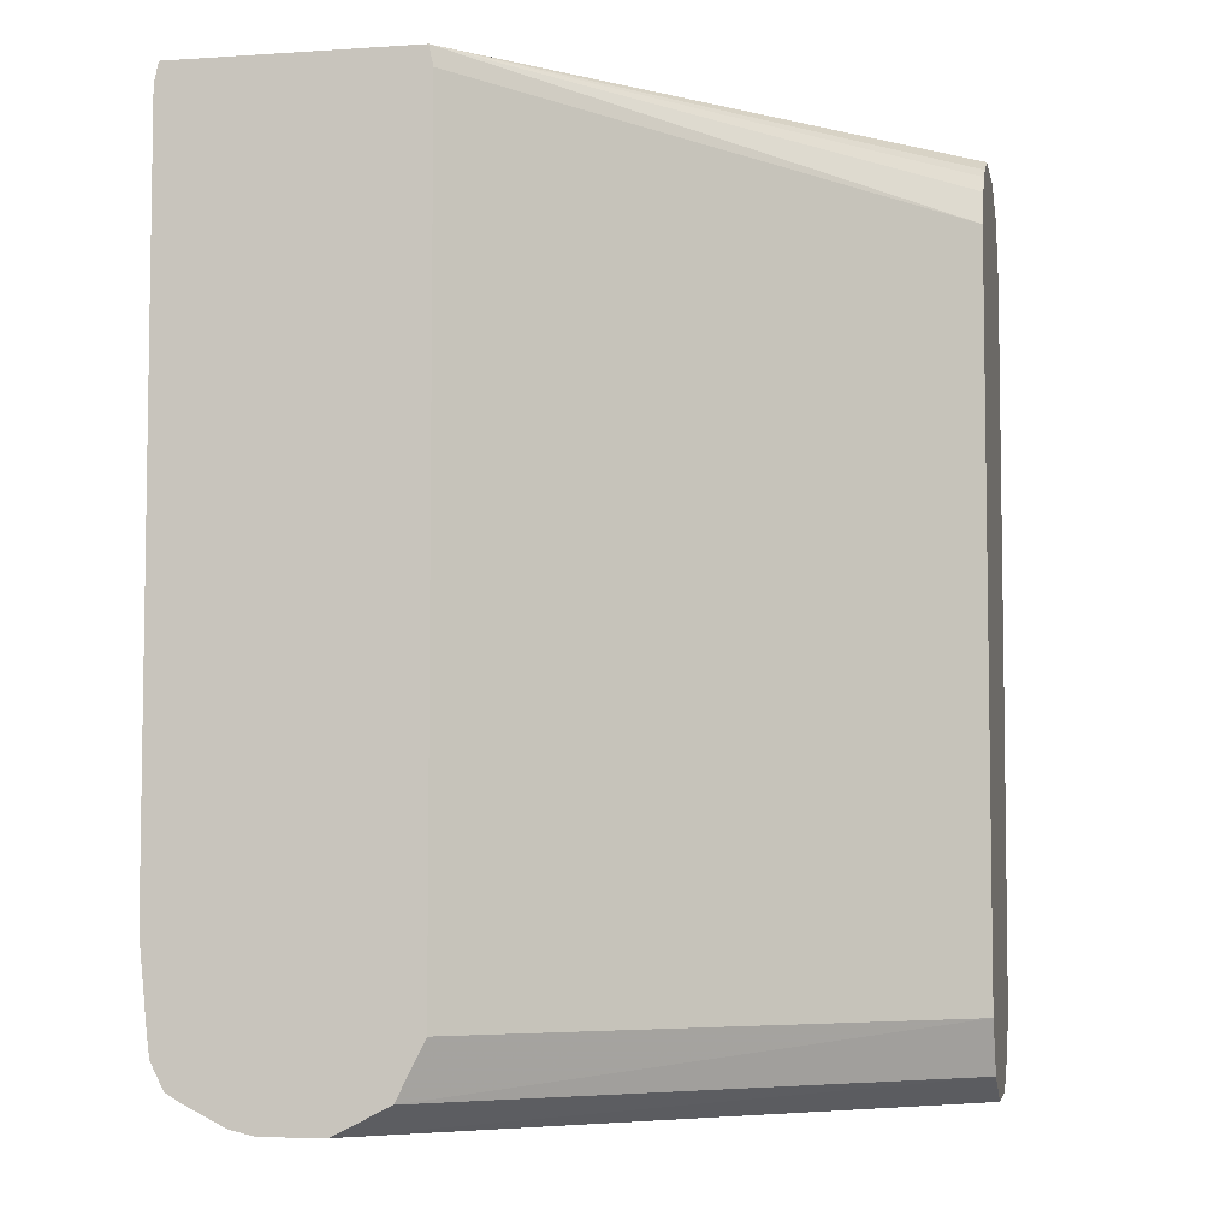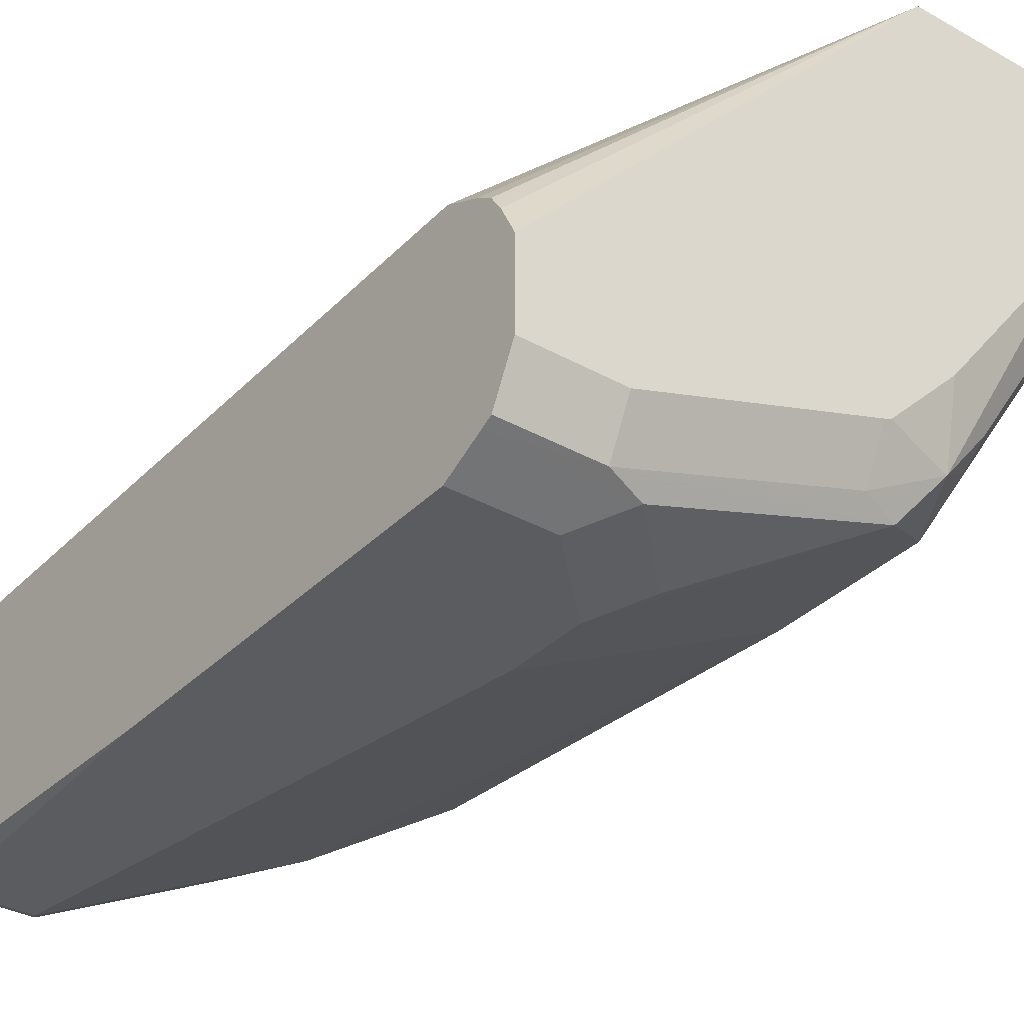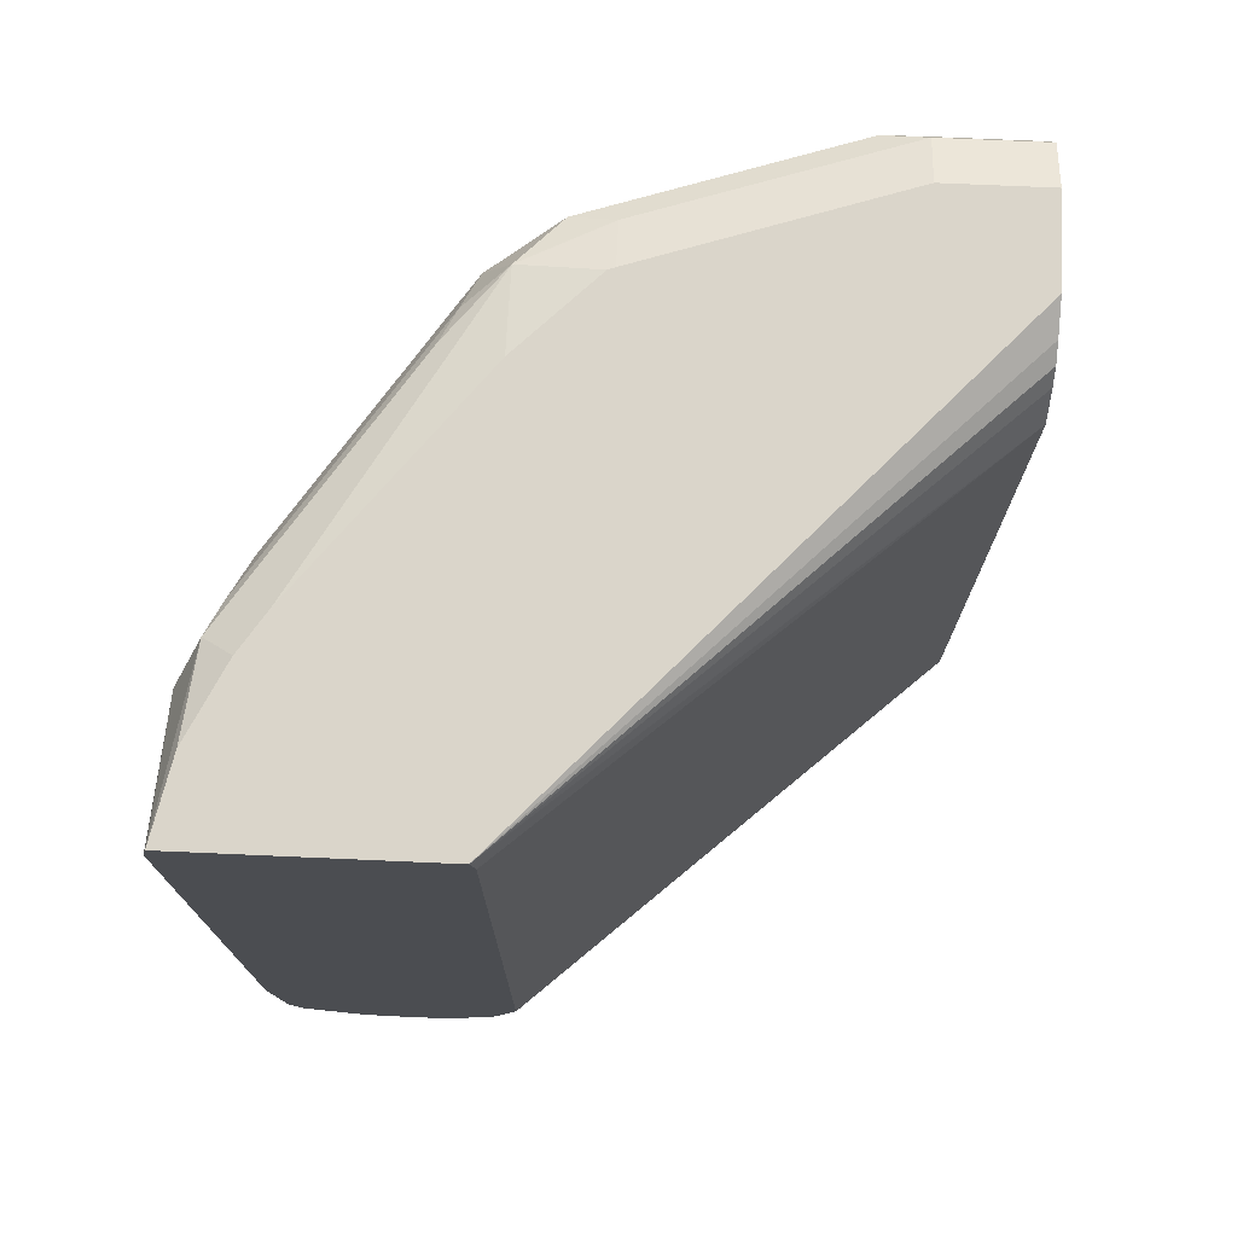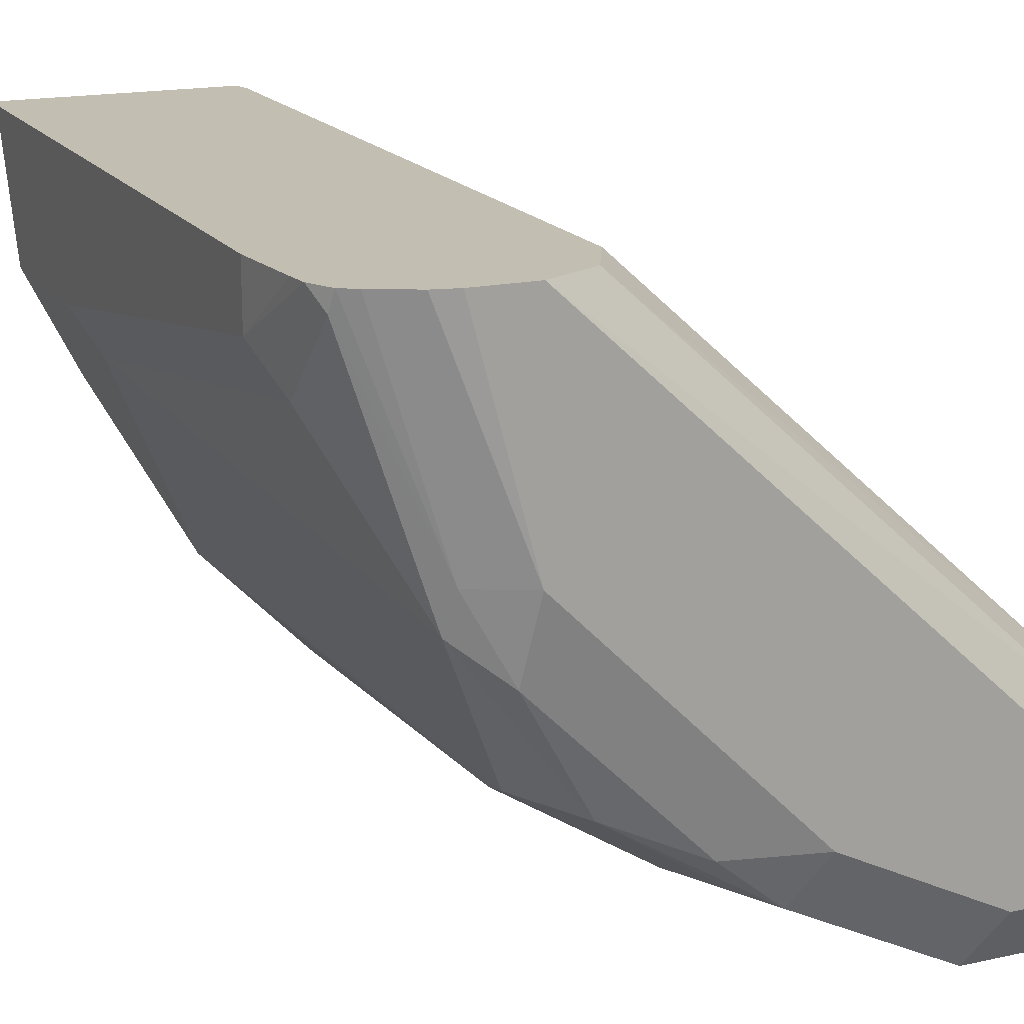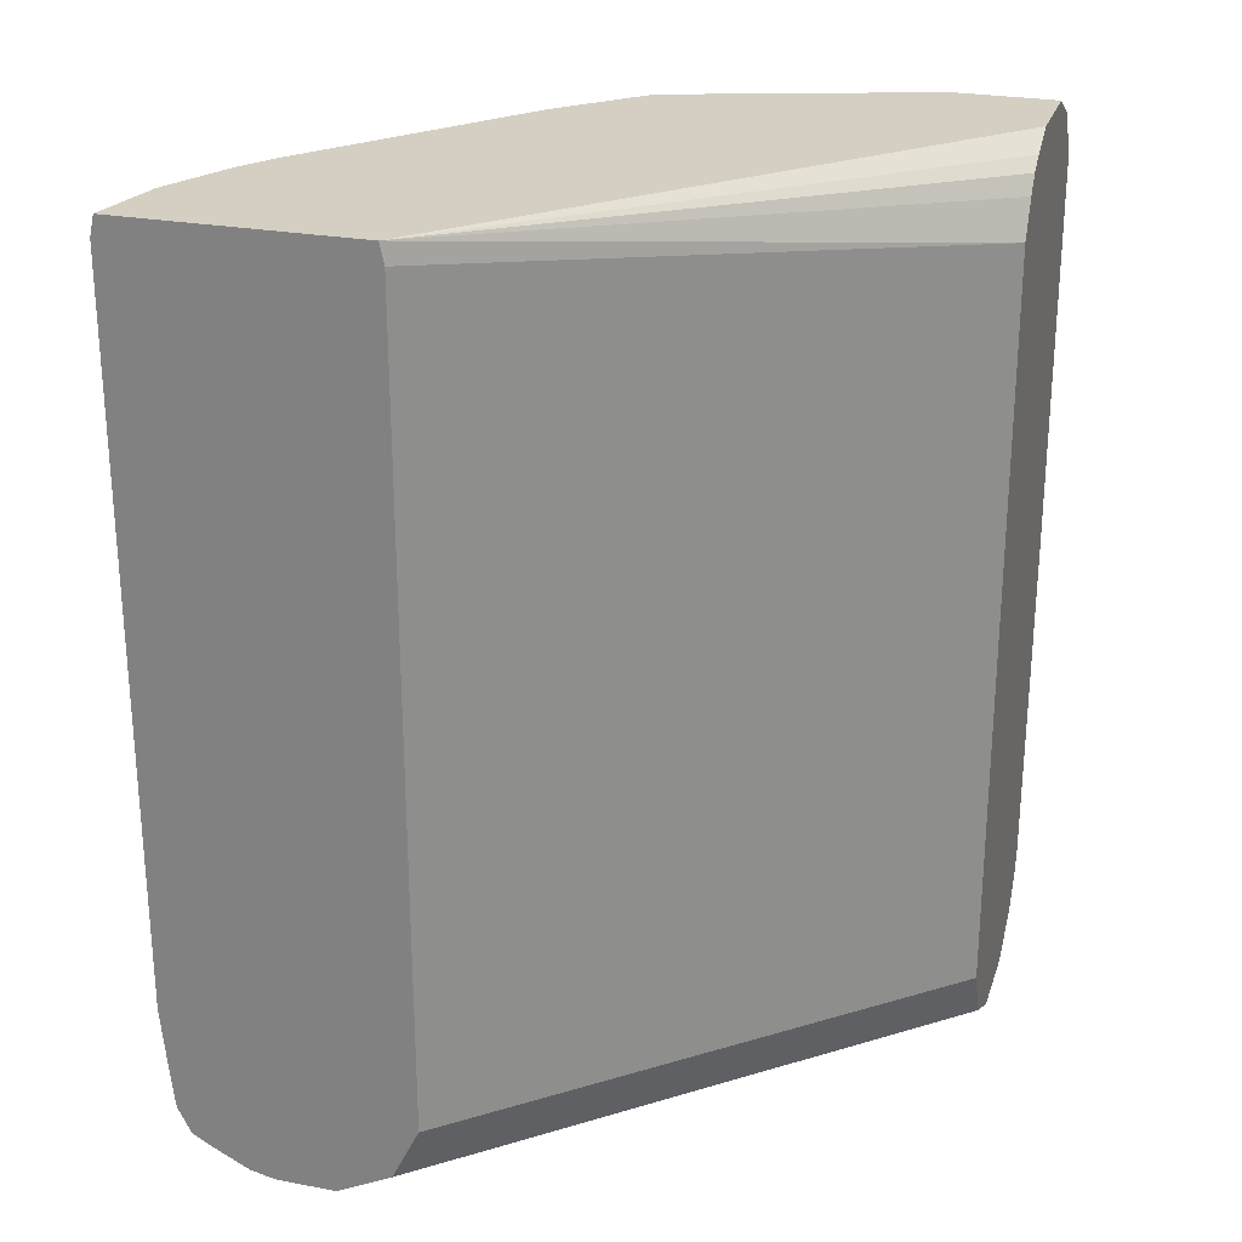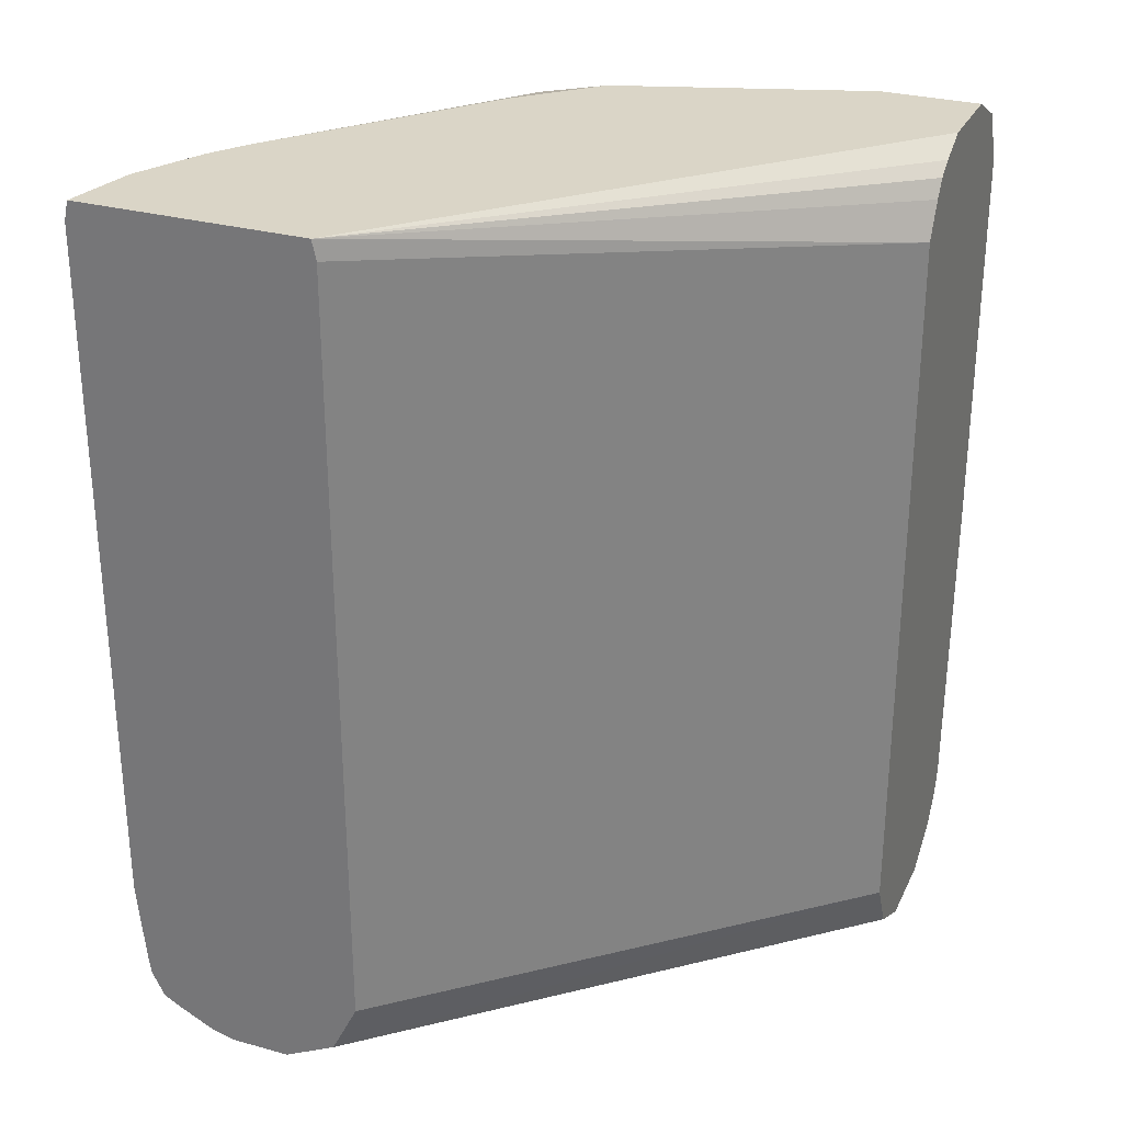
<metadata>
{"format":"obj","ext":"obj","renderer":"f3d","projection":"perspective","resolution":1024,"background":"white","views":[{"elev":-5.6,"azim":-168.6,"up":"+Z"},{"elev":-34.2,"azim":-37.0,"up":"+Y"},{"elev":74.3,"azim":-177.5,"up":"+Z"},{"elev":17.4,"azim":156.3,"up":"+Y"},{"elev":25.6,"azim":-163.2,"up":"+Z"},{"elev":29.0,"azim":-157.6,"up":"+Z"}]}
</metadata>
<code>
v 0.2421 -0.007954 -0.3106
v 0.2405 -0.007954 -0.3033
v 0.2421 -0.06053 -0.3329
v 0.2421 -0.007954 -0.575
v 0.1529 -0.007954 -0.3033
v 0.2344 -0.03633 -0.3033
v 0.232 -0.07062 -0.3127
v 0.227 -0.08325 -0.3178
v 0.2219 -0.1009 -0.3329
v 0.2421 -0.06053 -0.3935
v 0.2421 -0.03028 -0.575
v 0.2391 -0.007954 -0.6053
v -0.006542 -0.1685 -0.3092
v -0.006542 -0.1803 -0.3033
v 0.1513 -0.007954 -0.3106
v -0.006542 -0.1513 -0.3329
v -0.006542 -0.1579 -0.3198
v -0.006542 -0.1621 -0.3134
v 0.2212 -0.06319 -0.3033
v 0.1715 -0.1614 -0.3127
v 0.1664 -0.174 -0.3178
v 0.1614 -0.1917 -0.3329
v 0.1917 -0.1614 -0.3632
v 0.2018 -0.1412 -0.3632
v 0.2219 -0.1009 -0.3935
v 0.2345 -0.07566 -0.4086
v 0.2345 -0.04541 -0.5901
v 0.2345 -0.01515 -0.6204
v 0.2381 -0.007954 -0.6132
v -0.006542 -0.2131 -0.3033
v 0.1513 -0.007954 -0.6053
v -0.006542 -0.1513 -0.6053
v 0.2118 -0.07724 -0.3033
v 0.1513 -0.1854 -0.3102
v 0.1362 -0.2043 -0.3178
v 0.06054 -0.2421 -0.3632
v 0.1614 -0.1917 -0.3935
v 0.2043 -0.1362 -0.3783
v 0.1715 -0.1715 -0.575
v 0.174 -0.1665 -0.5901
v 0.2043 -0.1059 -0.6204
v 0.2018 -0.09081 -0.6254
v 0.2333 -0.007954 -0.6228
v 0.03028 -0.2131 -0.3033
v -0.006542 -0.232 -0.3127
v 0.1614 -0.007954 -0.6254
v -0.006542 -0.1614 -0.6254
v 0.1513 -0.1541 -0.3033
v 0.1236 -0.1819 -0.3033
v 0.121 -0.2017 -0.3127
v 0.03028 -0.232 -0.3127
v 0.0454 -0.2345 -0.3178
v 0.07568 -0.2345 -0.3481
v 0.06054 -0.2421 -0.3935
v 0.03028 -0.2421 -0.3329
v 0.03028 -0.2421 -0.6053
v 0.111 -0.2017 -0.6053
v 0.1311 -0.1917 -0.6053
v 0.1589 -0.1665 -0.6204
v 0.1854 -0.1211 -0.628
v 0.1816 -0.09081 -0.6355
v 0.2277 -0.007954 -0.6261
v 0.121 -0.1828 -0.3033
v -0.006542 -0.2342 -0.3171
v 0.1816 -0.007954 -0.6355
v -0.006542 -0.1816 -0.6355
v -0.006542 -0.2421 -0.3329
v 5.38e-06 -0.2421 -0.6053
v 0.04036 -0.232 -0.6254
v 0.1009 -0.2017 -0.6254
v 0.1135 -0.1967 -0.6204
v 0.1248 -0.1816 -0.628
v 0.09079 -0.1816 -0.6355
v 0.2039 -0.007954 -0.6355
v 0.2128 -0.007954 -0.6335
v 5.38e-06 -0.2118 -0.6355
v -0.006542 -0.2105 -0.6342
v -0.006542 -0.2421 -0.4842
v -0.006542 -0.2388 -0.602
v -0.006542 -0.2356 -0.6118
v -0.006542 -0.2287 -0.6221
v 0.01011 -0.232 -0.6254
v 0.03028 -0.2118 -0.6355
v -0.006542 -0.2184 -0.629
f 36 56 54
f 36 52 55
f 36 55 67
f 36 67 78
f 36 78 68
f 36 68 56
f 37 54 56
f 41 60 42
f 37 57 58
f 37 58 39
f 39 58 40
f 40 58 59
f 40 59 41
f 41 59 60
f 36 53 52
f 42 60 61
f 37 56 57
f 35 53 36
f 76 84 77
f 35 51 52
f 25 38 26
f 42 61 62
f 26 38 40
f 26 40 41
f 26 41 27
f 27 41 28
f 28 41 42
f 28 42 43
f 28 43 29
f 30 45 51
f 30 51 44
f 32 46 47
f 33 48 34
f 34 48 49
f 34 49 50
f 34 50 35
f 35 50 51
f 35 52 53
f 42 62 43
f 60 72 73
f 44 50 63
f 61 83 76
f 61 76 66
f 61 66 65
f 61 65 74
f 66 76 77
f 68 79 80
f 68 80 81
f 68 81 82
f 68 78 79
f 69 82 76
f 69 76 83
f 69 83 70
f 70 83 73
f 70 73 72
f 76 82 81
f 76 81 84
f 23 40 38
f 61 73 83
f 44 51 50
f 61 75 62
f 60 73 61
f 45 64 51
f 46 65 47
f 47 65 66
f 49 63 50
f 51 64 52
f 52 64 55
f 55 64 67
f 56 68 82
f 56 82 69
f 56 69 70
f 56 70 71
f 56 71 57
f 57 71 58
f 58 71 59
f 59 71 70
f 59 70 72
f 59 72 60
f 61 74 75
f 23 39 40
f 31 46 32
f 23 25 24
f 2 49 48
f 2 48 33
f 2 33 19
f 2 19 6
f 2 6 7
f 2 7 3
f 3 7 8
f 3 8 9
f 3 9 25
f 3 25 10
f 4 11 12
f 5 13 14
f 5 15 16
f 5 16 17
f 5 17 18
f 5 18 13
f 6 19 7
f 2 44 63
f 7 20 21
f 2 30 44
f 2 5 14
f 23 37 39
f 1 2 3
f 1 3 10
f 1 10 11
f 1 11 4
f 1 4 12
f 1 12 29
f 1 29 43
f 1 43 62
f 1 62 75
f 1 75 74
f 1 74 65
f 1 65 46
f 1 46 31
f 1 31 15
f 1 15 5
f 1 5 2
f 2 14 30
f 7 21 8
f 2 63 49
f 8 21 22
f 13 78 67
f 13 67 64
f 13 64 45
f 13 45 30
f 13 30 14
f 15 31 32
f 15 32 16
f 19 33 20
f 20 33 34
f 20 34 21
f 21 34 22
f 22 34 35
f 22 35 36
f 22 36 54
f 22 54 37
f 22 37 23
f 7 19 20
f 13 79 78
f 13 80 79
f 23 38 25
f 13 84 81
f 13 81 80
f 9 22 23
f 9 23 24
f 9 24 25
f 10 25 26
f 10 26 27
f 10 27 11
f 11 27 28
f 11 28 29
f 8 22 9
f 13 18 17
f 13 17 16
f 13 16 32
f 13 32 47
f 13 47 66
f 13 66 77
f 13 77 84
f 11 29 12

</code>
